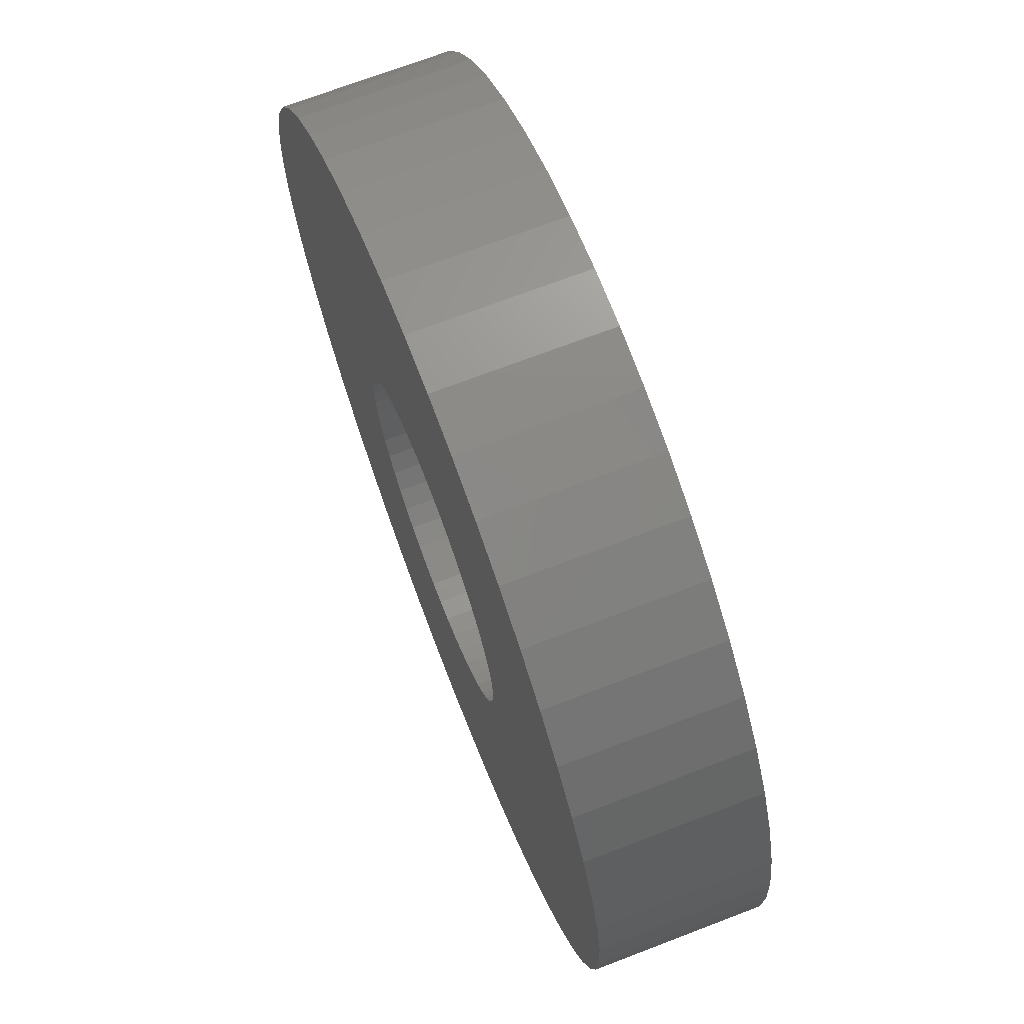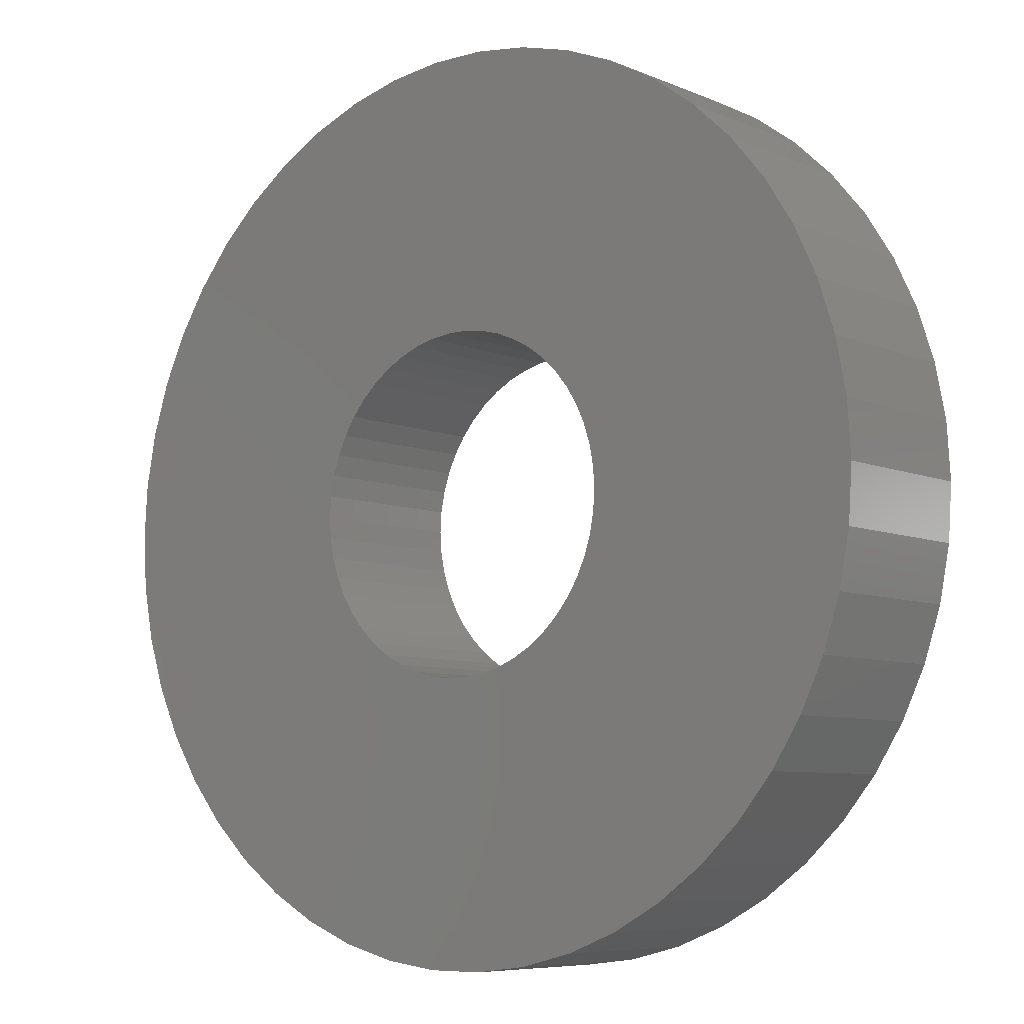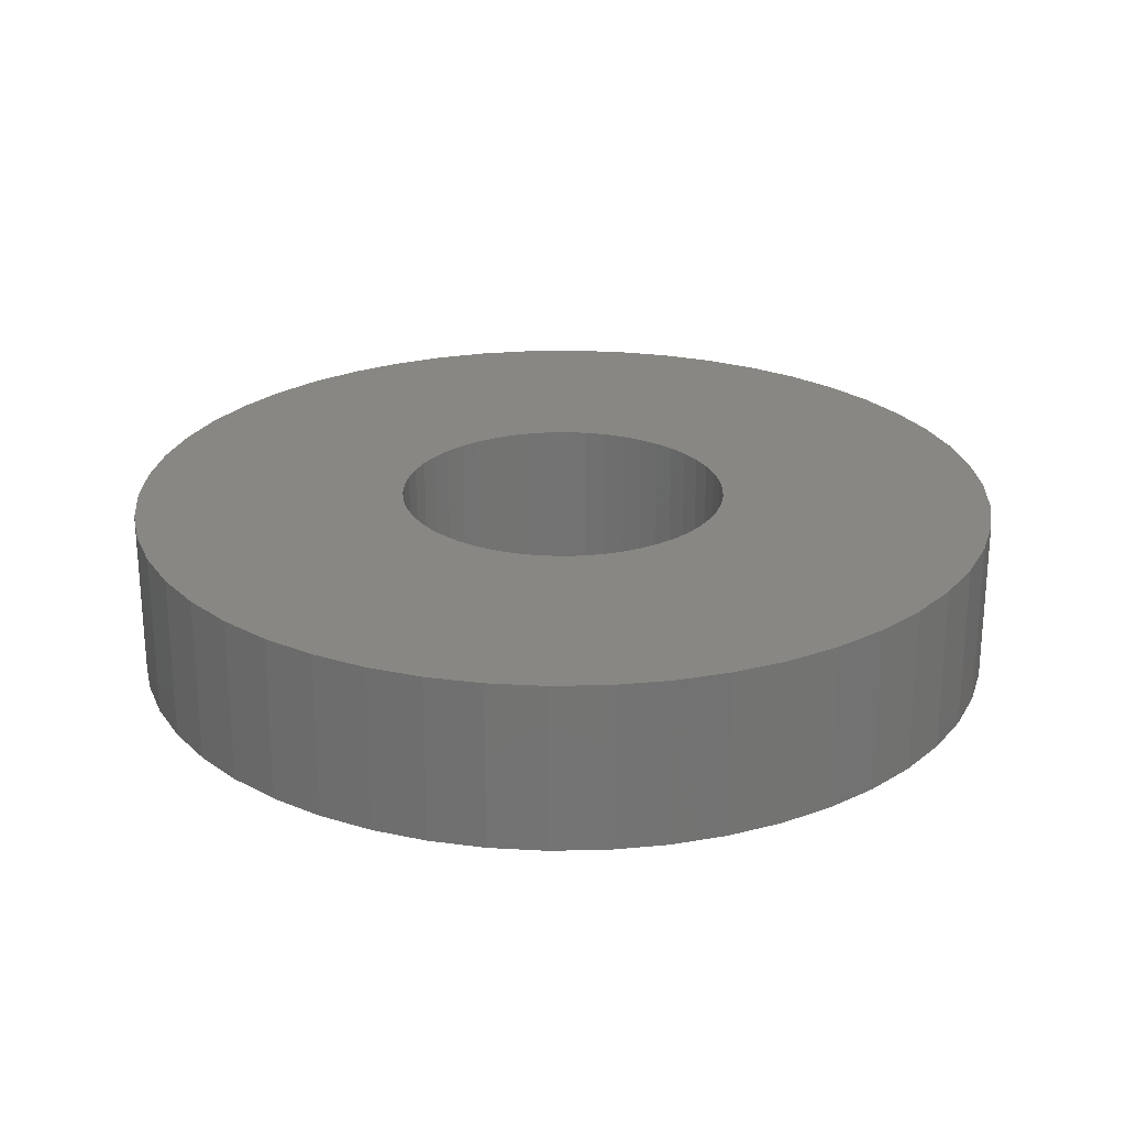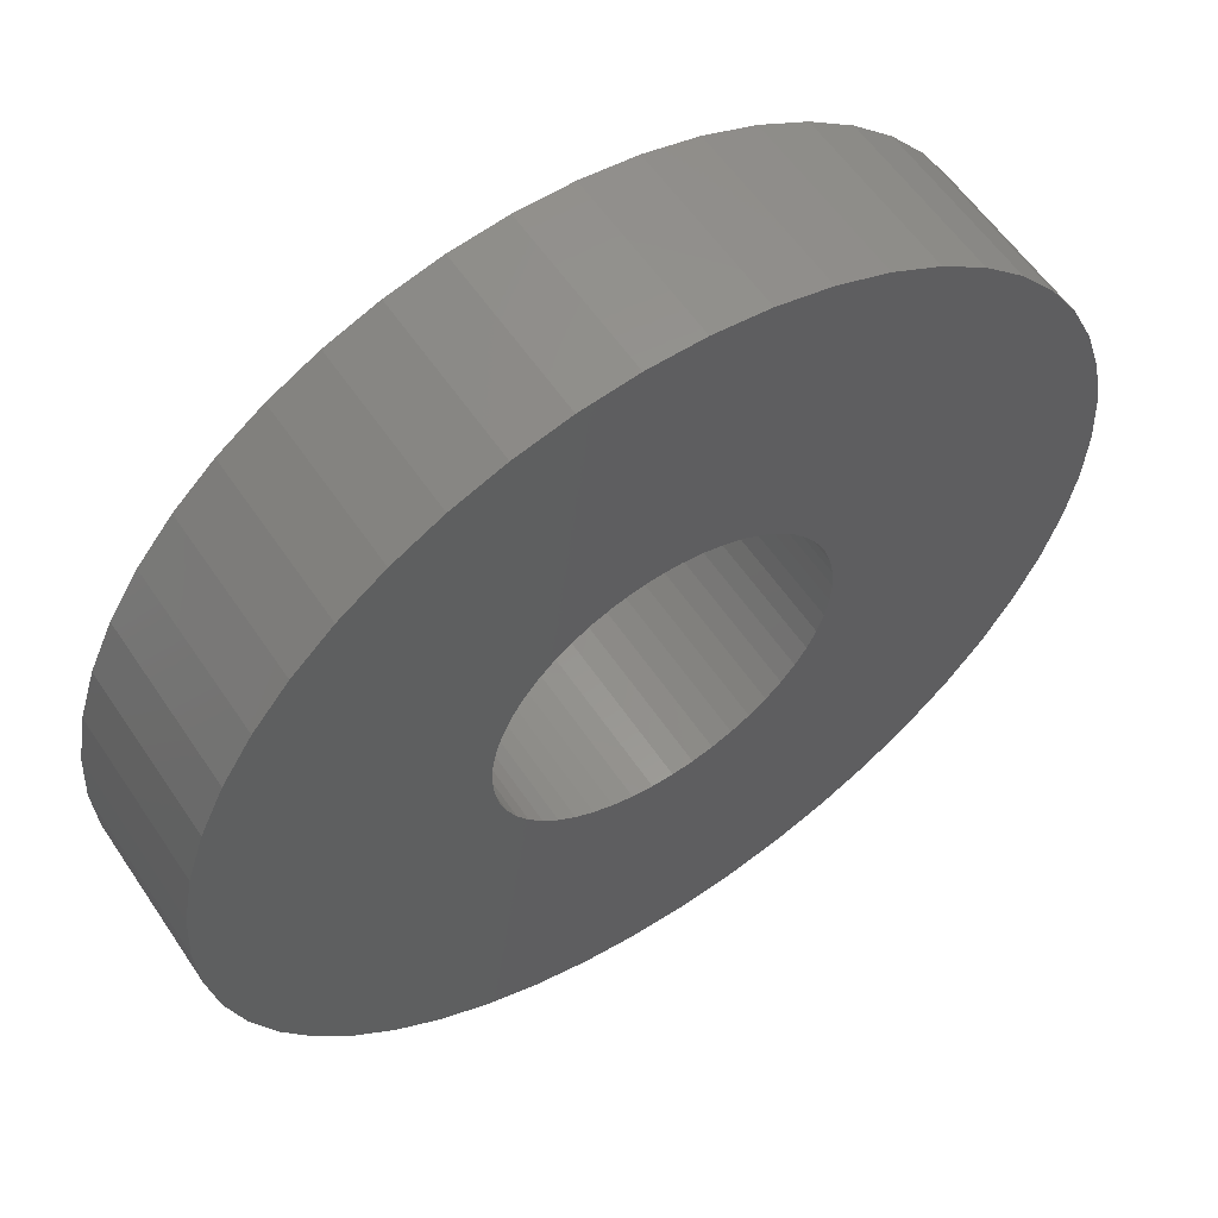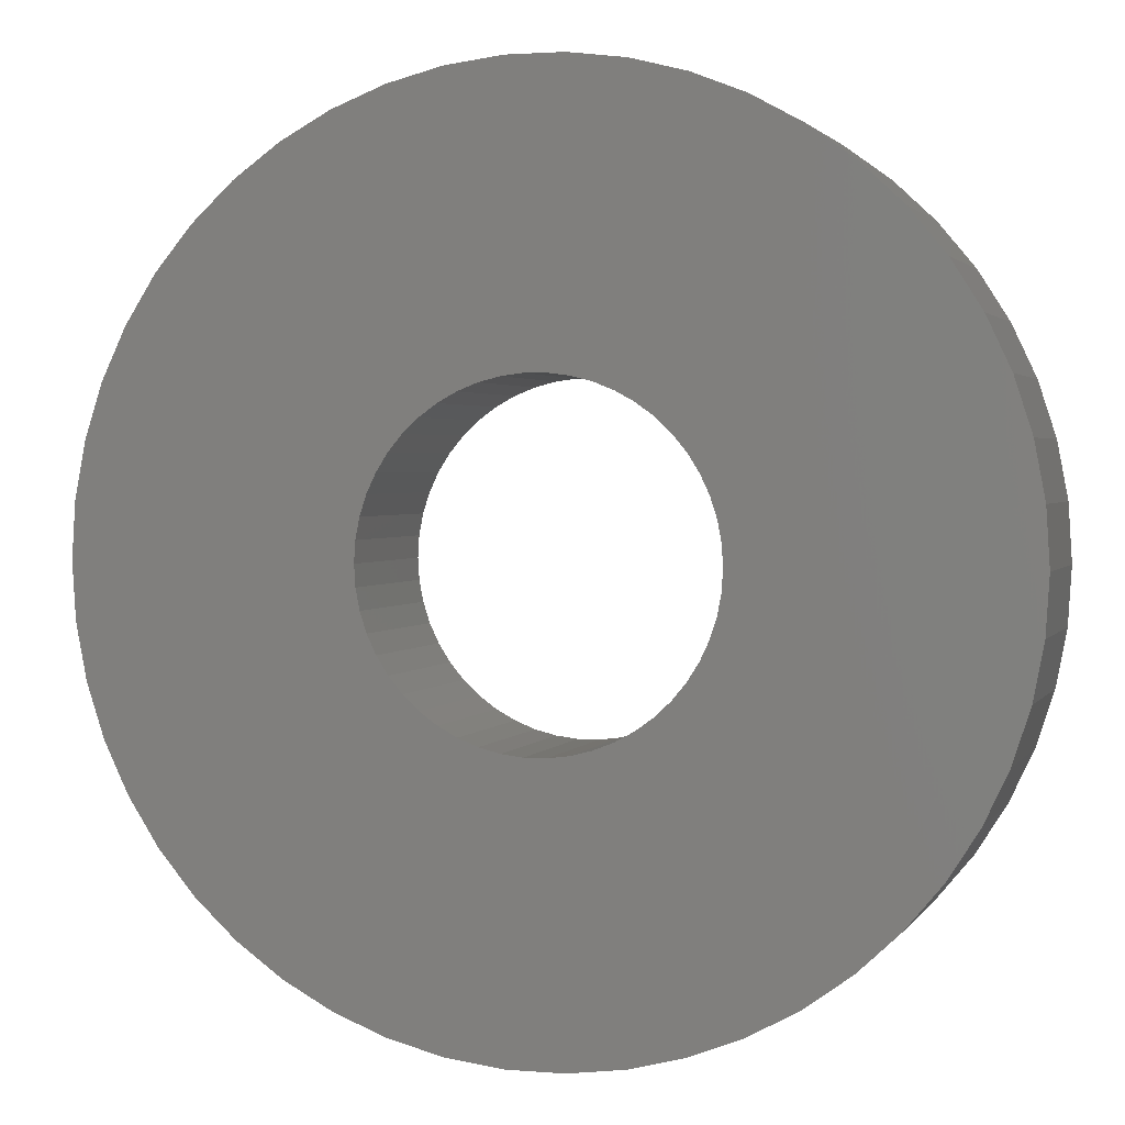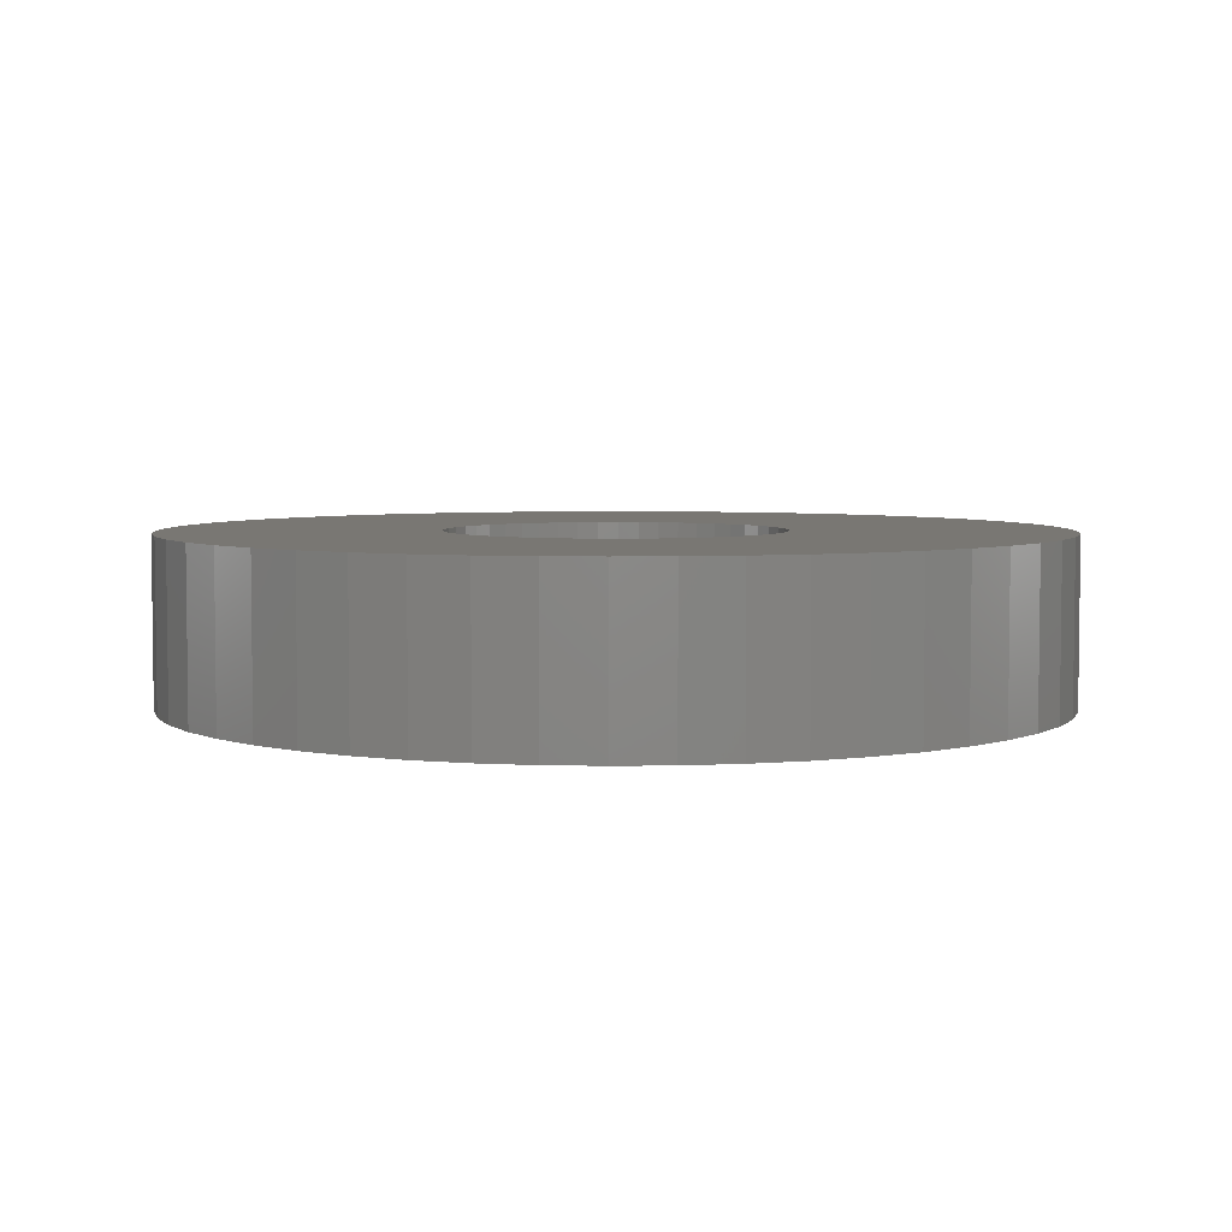
<metadata>
{"format":"stl","ext":"stl","renderer":"f3d","projection":"perspective","resolution":1024,"background":"white","views":[{"elev":70.4,"azim":-111.0,"up":"+Y"},{"elev":-7.2,"azim":-140.3,"up":"+Y"},{"elev":24.5,"azim":-145.8,"up":"+Z"},{"elev":57.9,"azim":-33.6,"up":"+Y"},{"elev":2.1,"azim":16.7,"up":"+Y"},{"elev":4.7,"azim":-17.2,"up":"+Z"}]}
</metadata>
<code>
# stl→obj: 200 verts, 400 faces
v 18.5 0 3.5
v 18.35 2.319 -3.5
v 18.35 2.319 3.5
v 18.5 0 -3.5
v -18.5 0 -3.5
v -18.35 2.319 3.5
v -18.35 2.319 -3.5
v -18.5 0 3.5
v 1.162 18.46 -3.5
v -1.162 18.46 3.5
v 1.162 18.46 3.5
v -1.162 18.46 -3.5
v -1.162 -18.46 -3.5
v 1.162 -18.46 3.5
v -1.162 -18.46 3.5
v 1.162 -18.46 -3.5
v 13.49 12.66 -3.5
v 11.79 14.25 3.5
v 13.49 12.66 3.5
v 11.79 14.25 -3.5
v -11.79 14.25 -3.5
v -13.49 12.66 3.5
v -11.79 14.25 3.5
v -13.49 12.66 -3.5
v -5.717 17.59 -3.5
v -7.877 16.74 3.5
v -5.717 17.59 3.5
v -7.877 16.74 -3.5
v 17.2 6.81 3.5
v 16.21 8.912 -3.5
v 16.21 8.912 3.5
v 17.2 6.81 -3.5
v 14.97 10.87 -3.5
v 14.97 10.87 3.5
v 7.877 16.74 -3.5
v 5.717 17.59 3.5
v 7.877 16.74 3.5
v 5.717 17.59 -3.5
v 9.913 15.62 -3.5
v 9.913 15.62 3.5
v -17.2 6.81 -3.5
v -16.21 8.912 3.5
v -16.21 8.912 -3.5
v -17.2 6.81 3.5
v -14.97 10.87 -3.5
v -14.97 10.87 3.5
v -17.92 4.601 -3.5
v -17.92 4.601 3.5
v -3.467 18.17 -3.5
v -3.467 18.17 3.5
v 3.467 -18.17 3.5
v 3.467 -18.17 -3.5
v 17.92 4.601 3.5
v 17.92 4.601 -3.5
v 3.467 18.17 3.5
v 3.467 18.17 -3.5
v 7 0 3.5
v 6.945 0.8773 3.5
v 18.35 -2.319 3.5
v 6.78 1.741 3.5
v 6.945 -0.8773 3.5
v 6.508 2.577 3.5
v 17.92 -4.601 3.5
v 6.134 3.372 3.5
v 6.78 -1.741 3.5
v 5.663 4.114 3.5
v 17.2 -6.81 3.5
v 5.103 4.792 3.5
v 6.508 -2.577 3.5
v 4.462 5.394 3.5
v 16.21 -8.912 3.5
v 3.751 5.91 3.5
v 6.134 -3.372 3.5
v 14.97 -10.87 3.5
v 2.98 6.334 3.5
v 2.163 6.657 3.5
v 1.312 6.876 3.5
v 0.4395 6.986 3.5
v -0.4395 6.986 3.5
v -1.312 6.876 3.5
v -2.163 6.657 3.5
v -2.98 6.334 3.5
v -3.751 5.91 3.5
v -9.913 15.62 3.5
v -4.462 5.394 3.5
v -5.103 4.792 3.5
v -5.663 4.114 3.5
v -6.134 3.372 3.5
v 5.663 -4.114 3.5
v 13.49 -12.66 3.5
v 5.103 -4.792 3.5
v 11.79 -14.25 3.5
v 4.462 -5.394 3.5
v 9.913 -15.62 3.5
v 3.751 -5.91 3.5
v 7.877 -16.74 3.5
v 2.98 -6.334 3.5
v 5.717 -17.59 3.5
v 2.163 -6.657 3.5
v 1.312 -6.876 3.5
v 0.4395 -6.986 3.5
v -0.4395 -6.986 3.5
v -1.312 -6.876 3.5
v -3.467 -18.17 3.5
v -2.163 -6.657 3.5
v -5.717 -17.59 3.5
v -2.98 -6.334 3.5
v -7.877 -16.74 3.5
v -3.751 -5.91 3.5
v -9.913 -15.62 3.5
v -4.462 -5.394 3.5
v -11.79 -14.25 3.5
v -5.103 -4.792 3.5
v -13.49 -12.66 3.5
v -5.663 -4.114 3.5
v -14.97 -10.87 3.5
v -6.134 -3.372 3.5
v -16.21 -8.912 3.5
v -6.508 -2.577 3.5
v -17.2 -6.81 3.5
v -6.78 -1.741 3.5
v -17.92 -4.601 3.5
v -6.945 -0.8773 3.5
v -18.35 -2.319 3.5
v -7 0 3.5
v -6.508 2.577 3.5
v -6.78 1.741 3.5
v -6.945 0.8773 3.5
v -9.913 15.62 -3.5
v 18.35 -2.319 -3.5
v 14.97 -10.87 -3.5
v 13.49 -12.66 -3.5
v 17.92 -4.601 -3.5
v 17.2 -6.81 -3.5
v -16.21 -8.912 -3.5
v -17.2 -6.81 -3.5
v 7 0 -3.5
v 6.945 -0.8773 -3.5
v 6.78 -1.741 -3.5
v 6.945 0.8773 -3.5
v 6.508 -2.577 -3.5
v 16.21 -8.912 -3.5
v 6.134 -3.372 -3.5
v 6.78 1.741 -3.5
v 5.663 -4.114 -3.5
v 5.103 -4.792 -3.5
v 11.79 -14.25 -3.5
v 6.508 2.577 -3.5
v 4.462 -5.394 -3.5
v 9.913 -15.62 -3.5
v 3.751 -5.91 -3.5
v 7.877 -16.74 -3.5
v 6.134 3.372 -3.5
v 2.98 -6.334 -3.5
v 5.717 -17.59 -3.5
v 2.163 -6.657 -3.5
v 1.312 -6.876 -3.5
v 0.4395 -6.986 -3.5
v -0.4395 -6.986 -3.5
v -1.312 -6.876 -3.5
v -3.467 -18.17 -3.5
v -2.163 -6.657 -3.5
v -5.717 -17.59 -3.5
v -2.98 -6.334 -3.5
v -7.877 -16.74 -3.5
v -3.751 -5.91 -3.5
v -9.913 -15.62 -3.5
v -4.462 -5.394 -3.5
v -11.79 -14.25 -3.5
v -5.103 -4.792 -3.5
v -13.49 -12.66 -3.5
v -5.663 -4.114 -3.5
v -14.97 -10.87 -3.5
v -6.134 -3.372 -3.5
v 5.663 4.114 -3.5
v 5.103 4.792 -3.5
v 4.462 5.394 -3.5
v 3.751 5.91 -3.5
v 2.98 6.334 -3.5
v 2.163 6.657 -3.5
v 1.312 6.876 -3.5
v 0.4395 6.986 -3.5
v -0.4395 6.986 -3.5
v -1.312 6.876 -3.5
v -2.163 6.657 -3.5
v -2.98 6.334 -3.5
v -3.751 5.91 -3.5
v -4.462 5.394 -3.5
v -5.103 4.792 -3.5
v -5.663 4.114 -3.5
v -6.134 3.372 -3.5
v -6.508 2.577 -3.5
v -6.78 1.741 -3.5
v -6.945 0.8773 -3.5
v -7 0 -3.5
v -6.508 -2.577 -3.5
v -6.78 -1.741 -3.5
v -17.92 -4.601 -3.5
v -6.945 -0.8773 -3.5
v -18.35 -2.319 -3.5
f 1 2 3
f 2 1 4
f 5 6 7
f 6 5 8
f 9 10 11
f 10 9 12
f 13 14 15
f 14 13 16
f 17 18 19
f 18 17 20
f 21 22 23
f 22 21 24
f 25 26 27
f 26 25 28
f 29 30 31
f 30 29 32
f 31 33 34
f 33 31 30
f 35 36 37
f 36 35 38
f 39 37 40
f 37 39 35
f 41 42 43
f 42 41 44
f 45 22 24
f 22 45 46
f 47 44 41
f 44 47 48
f 49 27 50
f 27 49 25
f 16 51 14
f 51 16 52
f 53 32 29
f 32 53 54
f 3 54 53
f 54 3 2
f 34 17 19
f 17 34 33
f 38 55 36
f 55 38 56
f 56 11 55
f 11 56 9
f 20 40 18
f 40 20 39
f 43 46 45
f 46 43 42
f 7 48 47
f 48 7 6
f 57 1 3
f 58 3 53
f 1 57 59
f 60 53 29
f 61 59 57
f 62 29 31
f 59 61 63
f 64 31 34
f 65 63 61
f 66 34 19
f 63 65 67
f 68 19 18
f 69 67 65
f 70 18 40
f 67 69 71
f 72 40 37
f 73 71 69
f 71 73 74
f 3 58 57
f 53 60 58
f 29 62 60
f 31 64 62
f 75 37 36
f 34 66 64
f 19 68 66
f 18 70 68
f 40 72 70
f 76 36 55
f 37 75 72
f 36 76 75
f 55 77 76
f 11 77 55
f 11 78 77
f 11 79 78
f 10 79 11
f 10 80 79
f 50 80 10
f 80 50 81
f 27 81 50
f 81 27 82
f 26 82 27
f 82 26 83
f 84 83 26
f 83 84 85
f 23 85 84
f 85 23 86
f 22 86 23
f 86 22 87
f 87 46 88
f 46 87 22
f 89 74 73
f 74 89 90
f 91 90 89
f 90 91 92
f 93 92 91
f 92 93 94
f 95 94 93
f 94 95 96
f 97 96 95
f 96 97 98
f 99 98 97
f 98 99 51
f 100 51 99
f 100 14 51
f 101 14 100
f 102 14 101
f 102 15 14
f 103 15 102
f 104 103 105
f 106 105 107
f 103 104 15
f 108 107 109
f 110 109 111
f 112 111 113
f 114 113 115
f 105 106 104
f 116 115 117
f 118 117 119
f 120 119 121
f 122 121 123
f 107 108 106
f 124 123 125
f 42 88 46
f 88 42 126
f 109 110 108
f 44 126 42
f 111 112 110
f 126 44 127
f 113 114 112
f 48 127 44
f 115 116 114
f 127 48 128
f 117 118 116
f 6 128 48
f 119 120 118
f 128 6 125
f 121 122 120
f 8 125 6
f 123 124 122
f 125 8 124
f 28 84 26
f 84 28 129
f 129 23 84
f 23 129 21
f 12 50 10
f 50 12 49
f 59 4 1
f 4 59 130
f 90 131 74
f 131 90 132
f 67 133 63
f 133 67 134
f 63 130 59
f 130 63 133
f 135 120 136
f 120 135 118
f 137 4 130
f 138 130 133
f 4 137 2
f 139 133 134
f 140 2 137
f 141 134 142
f 2 140 54
f 143 142 131
f 144 54 140
f 145 131 132
f 54 144 32
f 146 132 147
f 148 32 144
f 149 147 150
f 32 148 30
f 151 150 152
f 153 30 148
f 30 153 33
f 130 138 137
f 133 139 138
f 134 141 139
f 142 143 141
f 154 152 155
f 131 145 143
f 132 146 145
f 147 149 146
f 150 151 149
f 156 155 52
f 152 154 151
f 155 156 154
f 52 157 156
f 16 157 52
f 16 158 157
f 16 159 158
f 13 159 16
f 13 160 159
f 161 160 13
f 160 161 162
f 163 162 161
f 162 163 164
f 165 164 163
f 164 165 166
f 167 166 165
f 166 167 168
f 169 168 167
f 168 169 170
f 171 170 169
f 170 171 172
f 172 173 174
f 173 172 171
f 175 33 153
f 33 175 17
f 176 17 175
f 17 176 20
f 177 20 176
f 20 177 39
f 178 39 177
f 39 178 35
f 179 35 178
f 35 179 38
f 180 38 179
f 38 180 56
f 181 56 180
f 181 9 56
f 182 9 181
f 183 9 182
f 183 12 9
f 184 12 183
f 49 184 185
f 25 185 186
f 184 49 12
f 28 186 187
f 129 187 188
f 21 188 189
f 24 189 190
f 185 25 49
f 45 190 191
f 43 191 192
f 41 192 193
f 47 193 194
f 186 28 25
f 7 194 195
f 135 174 173
f 174 135 196
f 187 129 28
f 136 196 135
f 188 21 129
f 196 136 197
f 189 24 21
f 198 197 136
f 190 45 24
f 197 198 199
f 191 43 45
f 200 199 198
f 192 41 43
f 199 200 195
f 193 47 41
f 5 195 200
f 194 7 47
f 195 5 7
f 152 94 96
f 94 152 150
f 147 90 92
f 90 147 132
f 74 142 71
f 142 74 131
f 136 122 198
f 122 136 120
f 155 96 98
f 96 155 152
f 52 98 51
f 98 52 155
f 71 134 67
f 134 71 142
f 161 15 104
f 15 161 13
f 165 106 108
f 106 165 163
f 163 104 106
f 104 163 161
f 171 116 173
f 116 171 114
f 171 112 114
f 112 171 169
f 198 124 200
f 124 198 122
f 200 8 5
f 8 200 124
f 150 92 94
f 92 150 147
f 173 118 135
f 118 173 116
f 167 108 110
f 108 167 165
f 169 110 112
f 110 169 167
f 137 58 140
f 58 137 57
f 125 194 128
f 194 125 195
f 183 78 79
f 78 183 182
f 158 102 101
f 102 158 159
f 146 93 91
f 93 146 149
f 177 68 70
f 68 177 176
f 189 85 86
f 85 189 188
f 186 81 82
f 81 186 185
f 148 64 153
f 64 148 62
f 140 60 144
f 60 140 58
f 180 75 76
f 75 180 179
f 179 72 75
f 72 179 178
f 126 191 88
f 191 126 192
f 88 190 87
f 190 88 191
f 127 192 126
f 192 127 193
f 188 83 85
f 83 188 187
f 185 80 81
f 80 185 184
f 157 101 100
f 101 157 158
f 144 62 148
f 62 144 60
f 175 68 176
f 68 175 66
f 153 66 175
f 66 153 64
f 181 76 77
f 76 181 180
f 182 77 78
f 77 182 181
f 178 70 72
f 70 178 177
f 87 189 86
f 189 87 190
f 128 193 127
f 193 128 194
f 187 82 83
f 82 187 186
f 184 79 80
f 79 184 183
f 138 57 137
f 57 138 61
f 143 69 141
f 69 143 73
f 117 196 119
f 196 117 174
f 149 95 93
f 95 149 151
f 154 99 97
f 99 154 156
f 162 107 105
f 107 162 164
f 119 197 121
f 197 119 196
f 151 97 95
f 97 151 154
f 156 100 99
f 100 156 157
f 141 65 139
f 65 141 69
f 139 61 138
f 61 139 65
f 145 73 143
f 73 145 89
f 146 89 145
f 89 146 91
f 159 103 102
f 103 159 160
f 168 113 111
f 113 168 170
f 160 105 103
f 105 160 162
f 113 172 115
f 172 113 170
f 115 174 117
f 174 115 172
f 121 199 123
f 199 121 197
f 123 195 125
f 195 123 199
f 164 109 107
f 109 164 166
f 166 111 109
f 111 166 168

</code>
